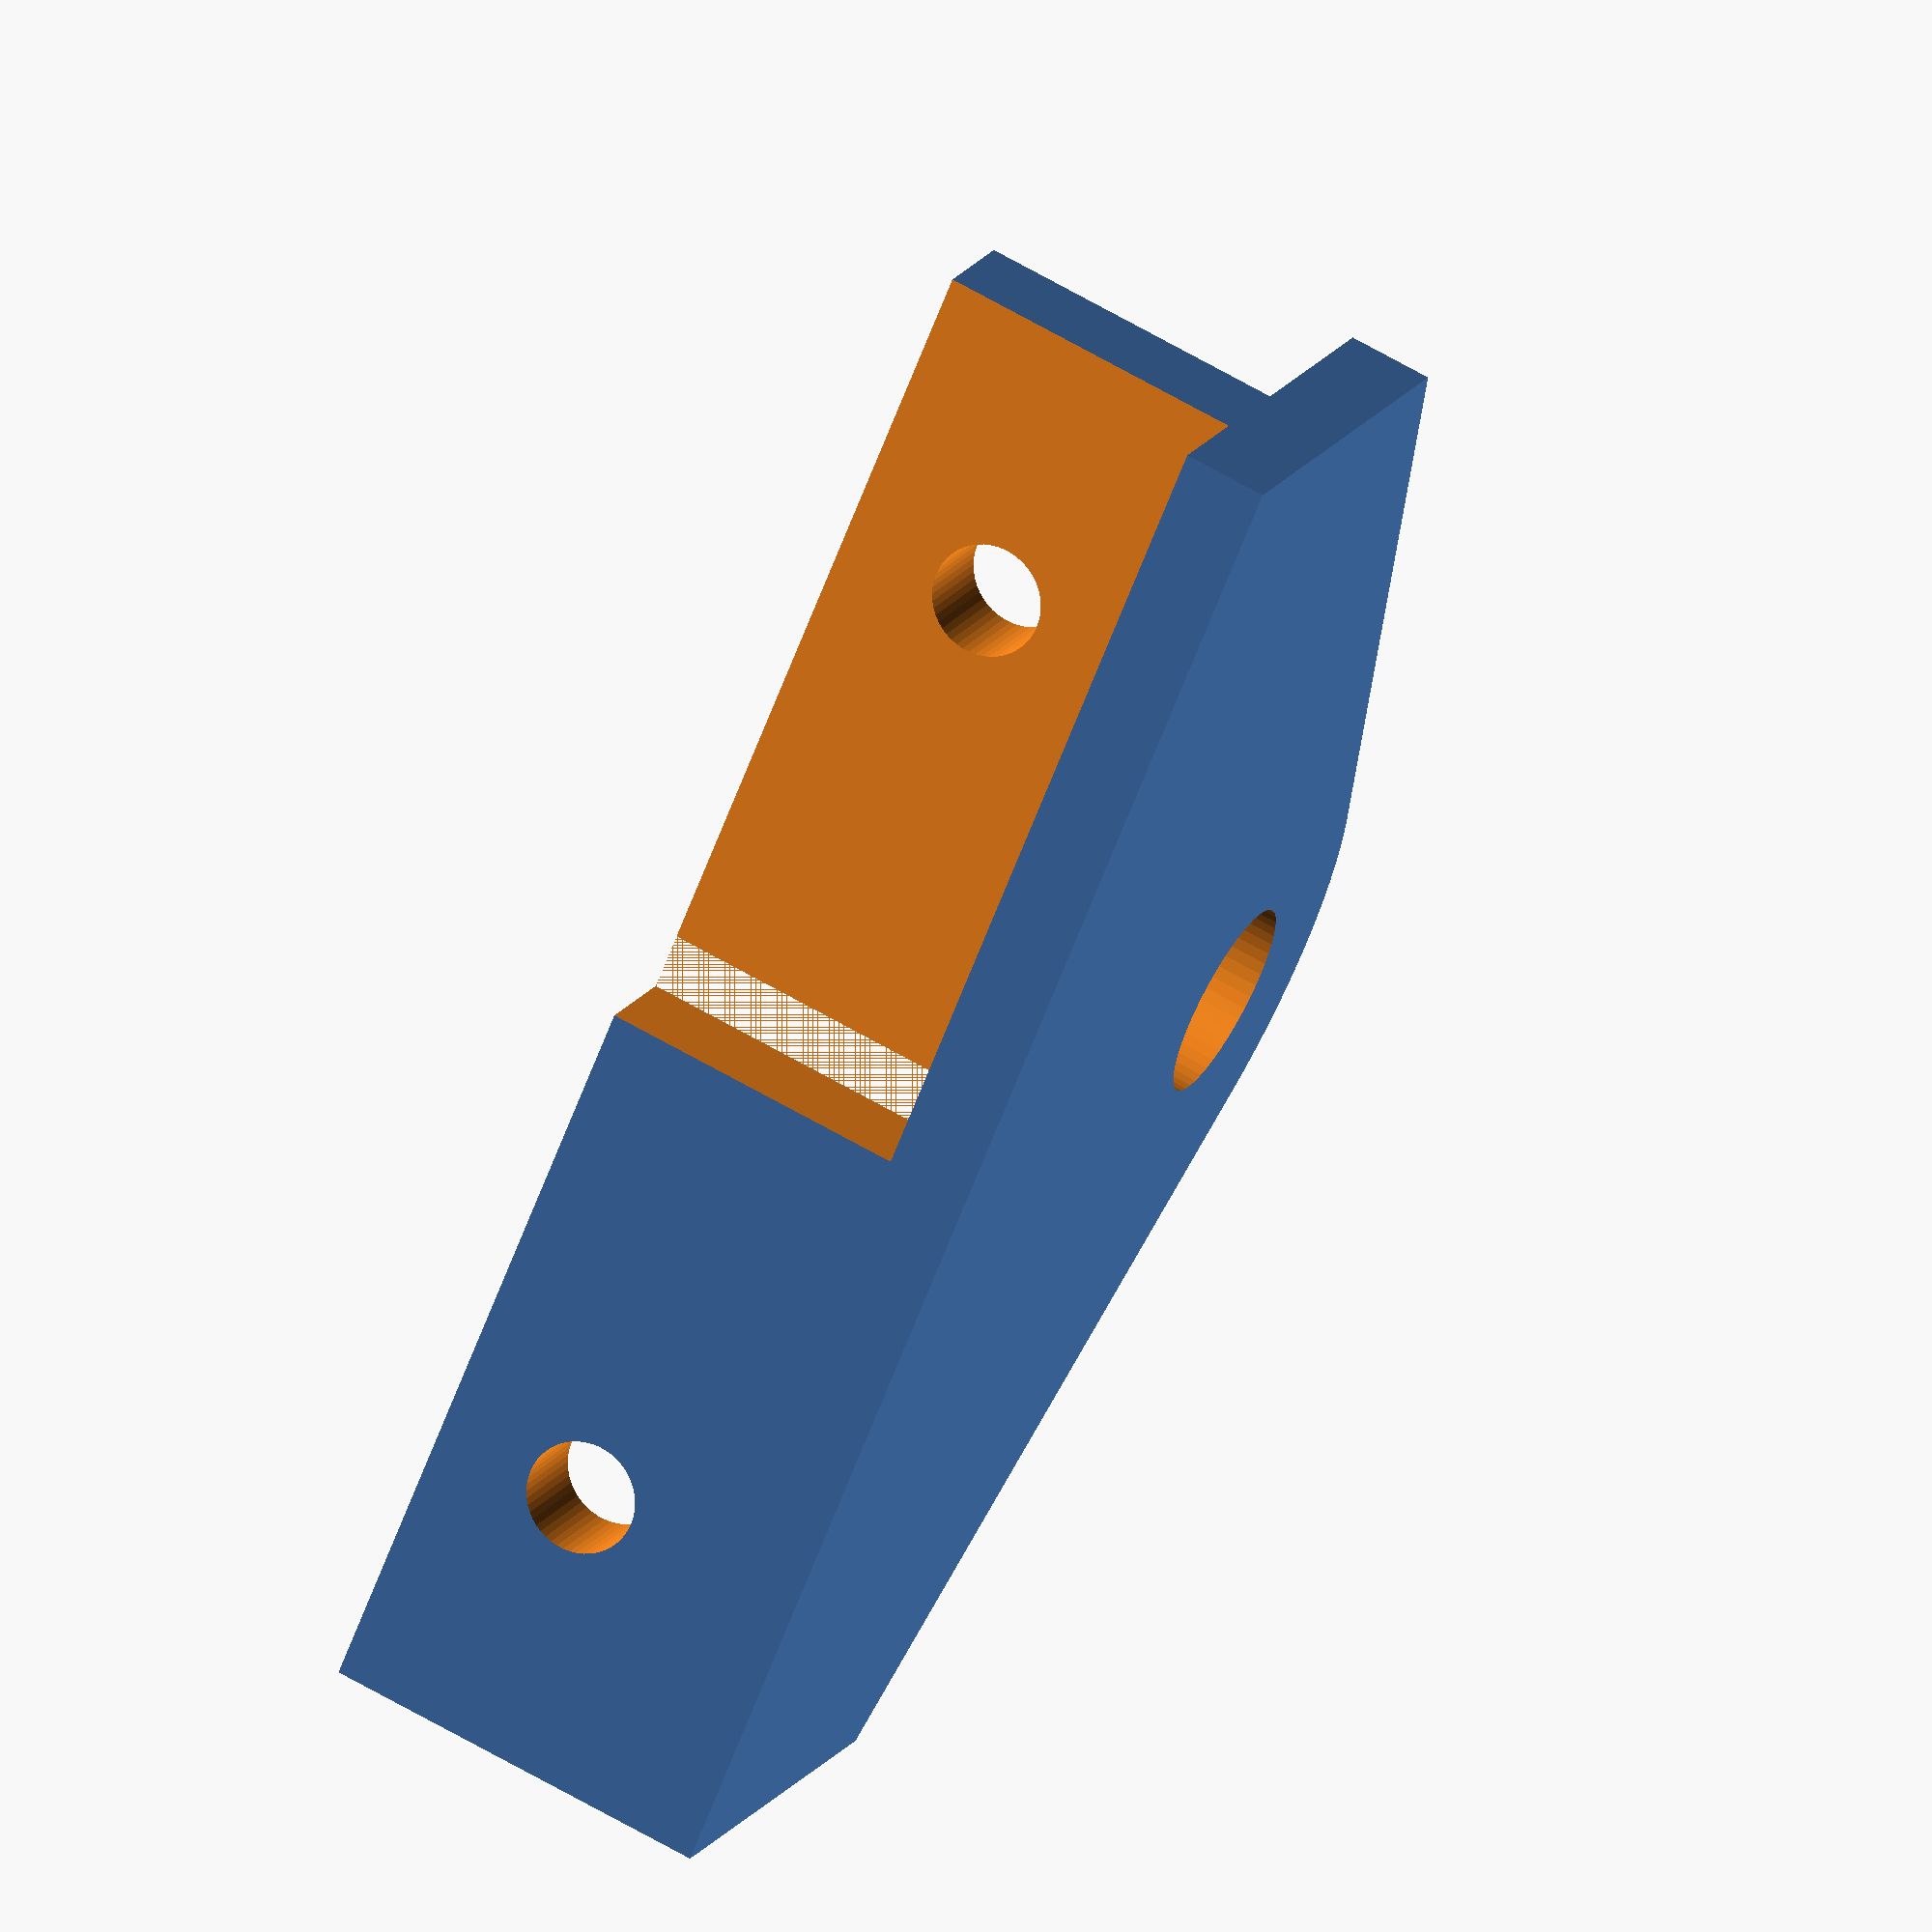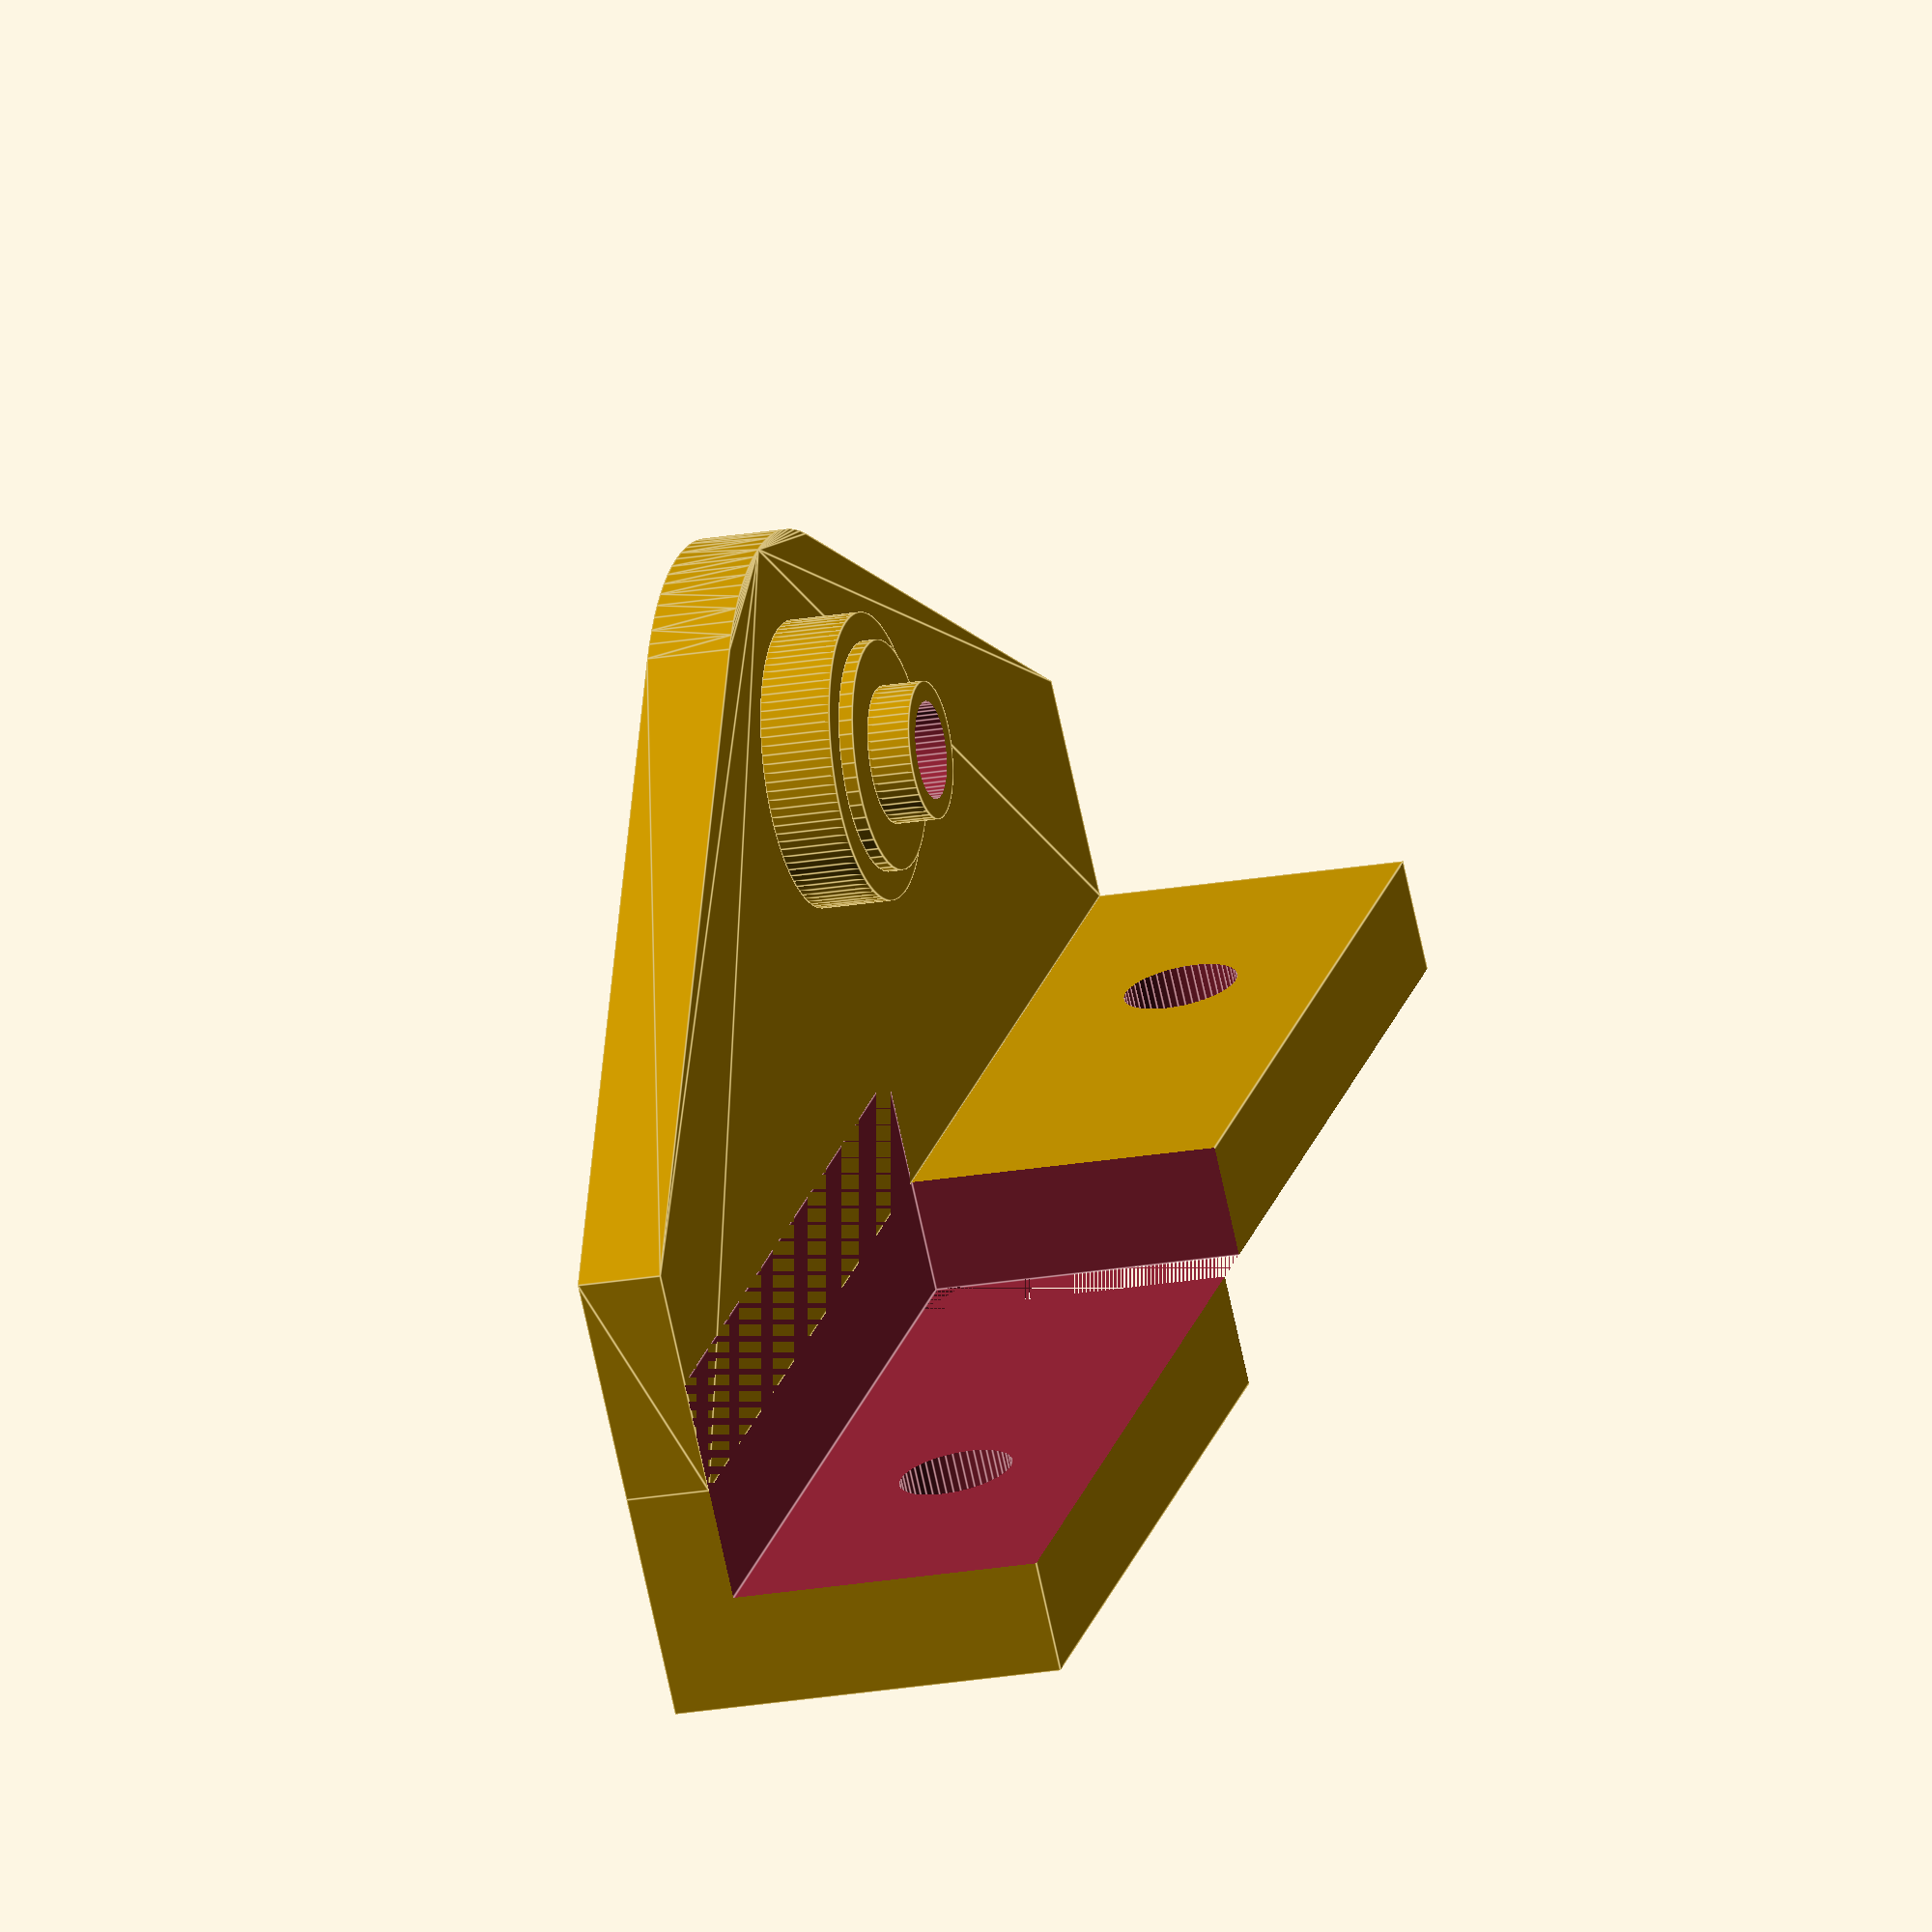
<openscad>
entraxe=35;
largeur=55;
r_m3=2;
r_ecrou_m3=3.3;
dec_y=24;
ep=3;
hauteur=14;
dec_x=8;
ep_608=5;
r_m8=2.4;


module retour_y(){
	difference(){
		union(){
		cube([dec_x,largeur,hauteur]);

		hull(){
		translate([dec_x,0,0]){cube([8,55,ep]);}
		translate([dec_y-2,largeur/2,0]){ cylinder(h=ep, r=10, $fn=100);}
		}

		//flasque pour roulement
		translate([dec_y,largeur/2,ep]){cylinder(r=5, h=(hauteur-ep)/2-ep_608/2-0.5, $fn=100);}
		translate([dec_y,largeur/2,ep+(hauteur-ep)/2-ep_608/2-0.5]){cylinder(r=4, h=0.5, $fn=50);}
		translate([dec_y,largeur/2,ep+(hauteur-ep)/2-ep_608/2]){cylinder(r=r_m8, h=ep_608/2-1, $fn=50);}		

		}

		//extrusions pour symétriser
		translate([dec_x/2,largeur/2-1,ep]){cube([8,55,hauteur]);}
		translate([-1,-1,ep]){cube([dec_x/2+1,largeur/2+1+1,hauteur]);}

		//trous de fixation à la mallette
		translate([10,10,hauteur/2+ep/2]){rotate([0,-90,0]) cylinder(h=20, r=r_m3, $fn=50);}
    	translate([10,45,hauteur/2+ep/2]){rotate([0,-90,0]) cylinder(h=20, r=r_m3, $fn=50);}

		

		//trou d'axe
		translate([dec_y,largeur/2,-5]){ cylinder(h=hauteur*2, r=r_m3-0.3, $fn=50);}
		translate([dec_y,largeur/2,-0.01]){ cylinder(h=3.5, r=3.5, $fn=50);}

		
	}
	
}

retour_y();

//translate([0,largeur,hauteur+ep]){rotate([180,0,0])retour_y);}
</openscad>
<views>
elev=294.9 azim=134.8 roll=120.3 proj=o view=wireframe
elev=199.6 azim=49.4 roll=251.2 proj=o view=edges
</views>
